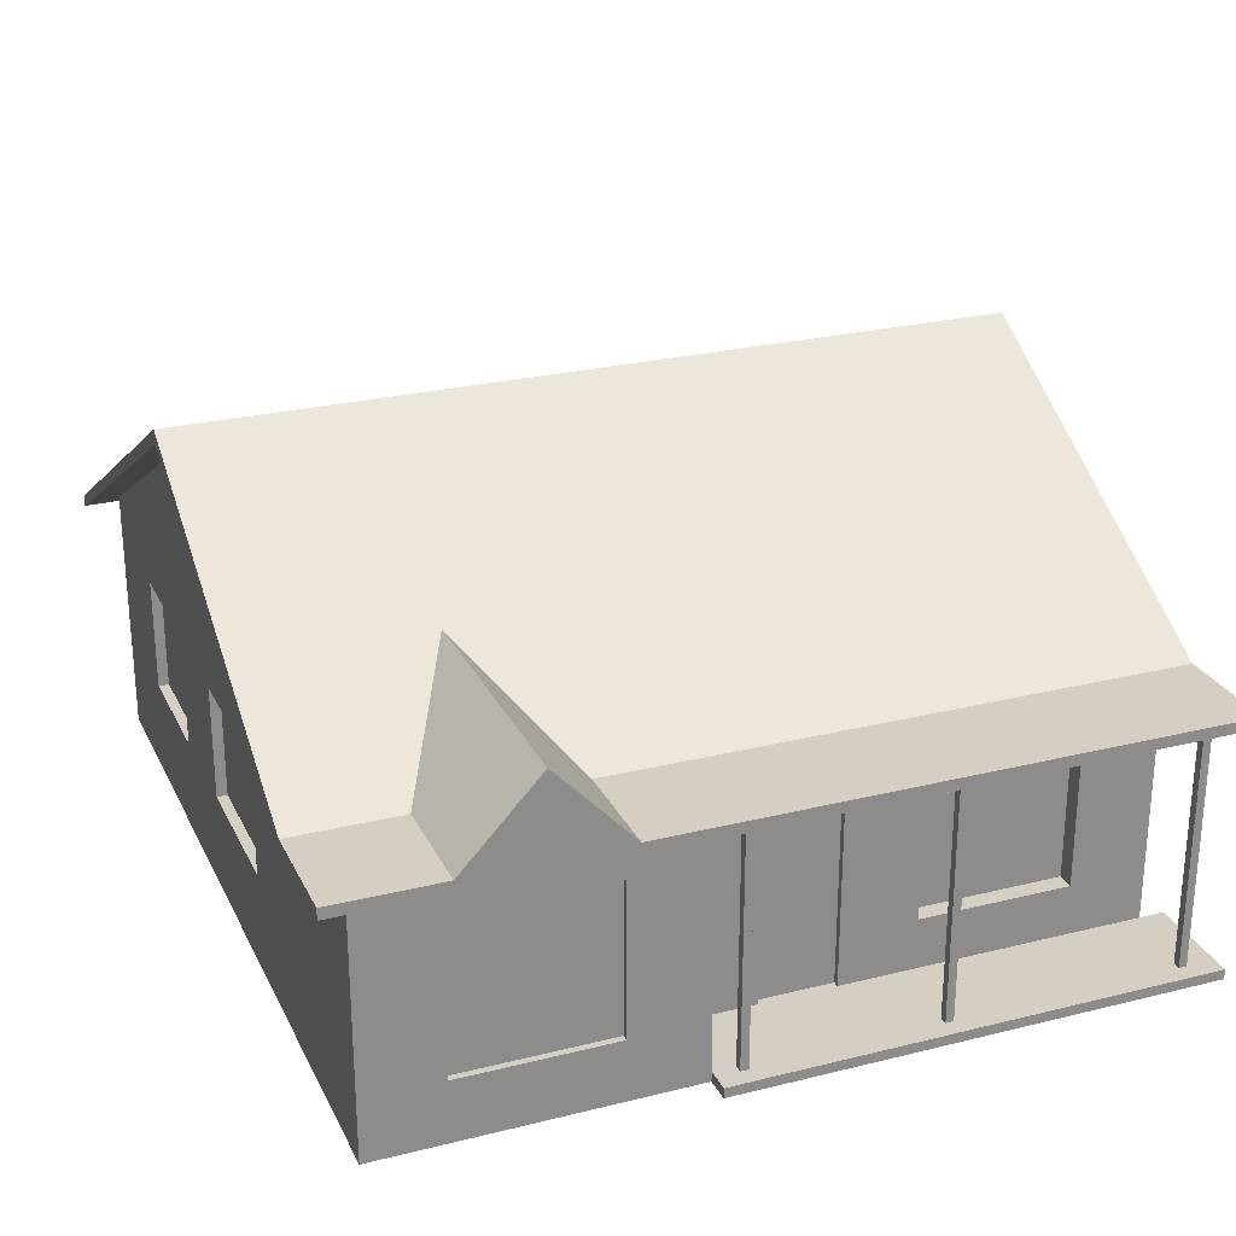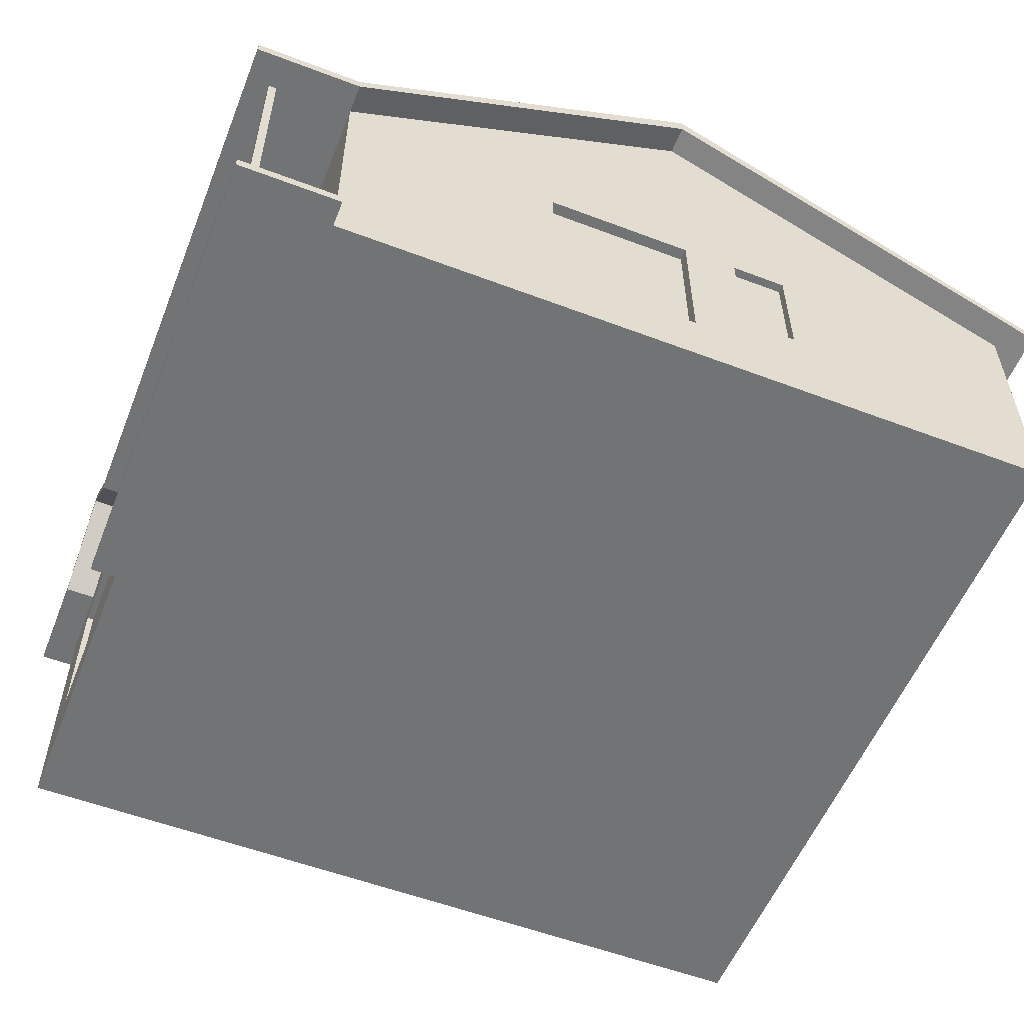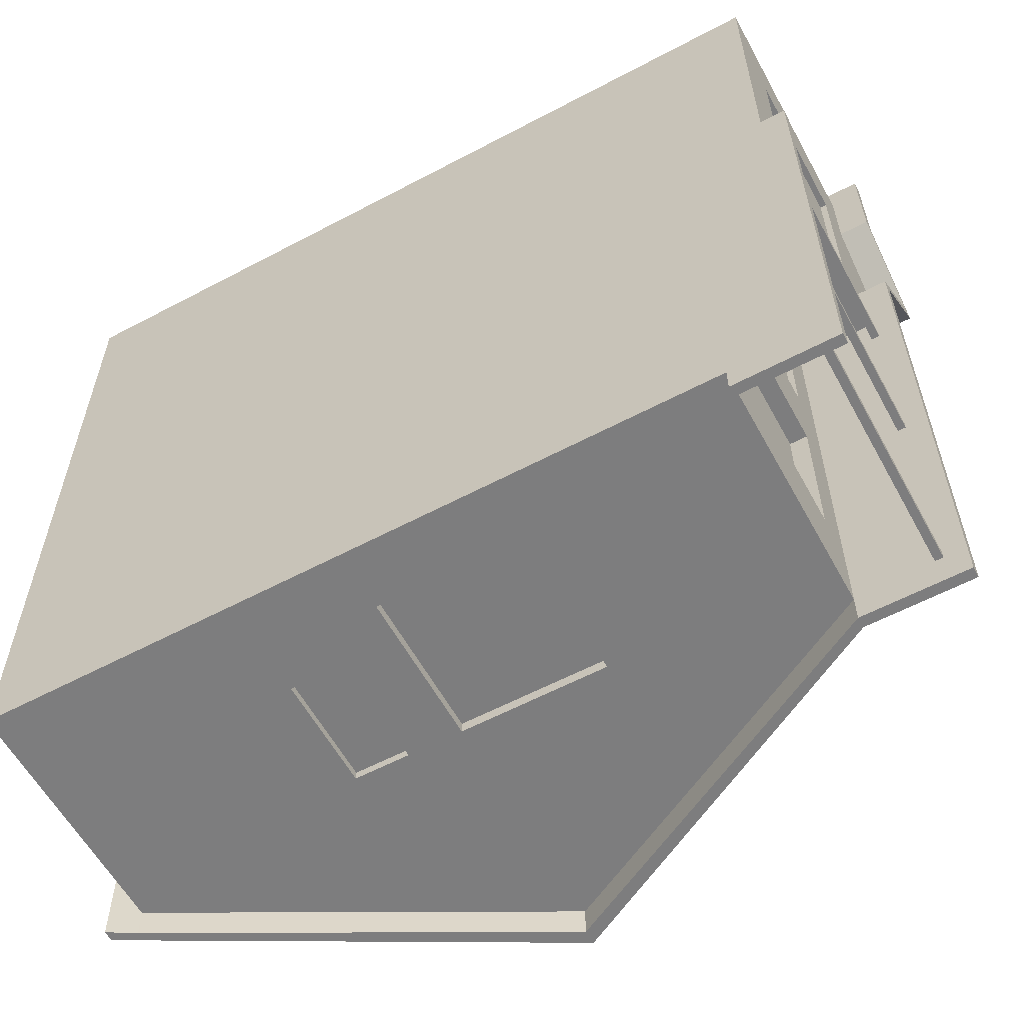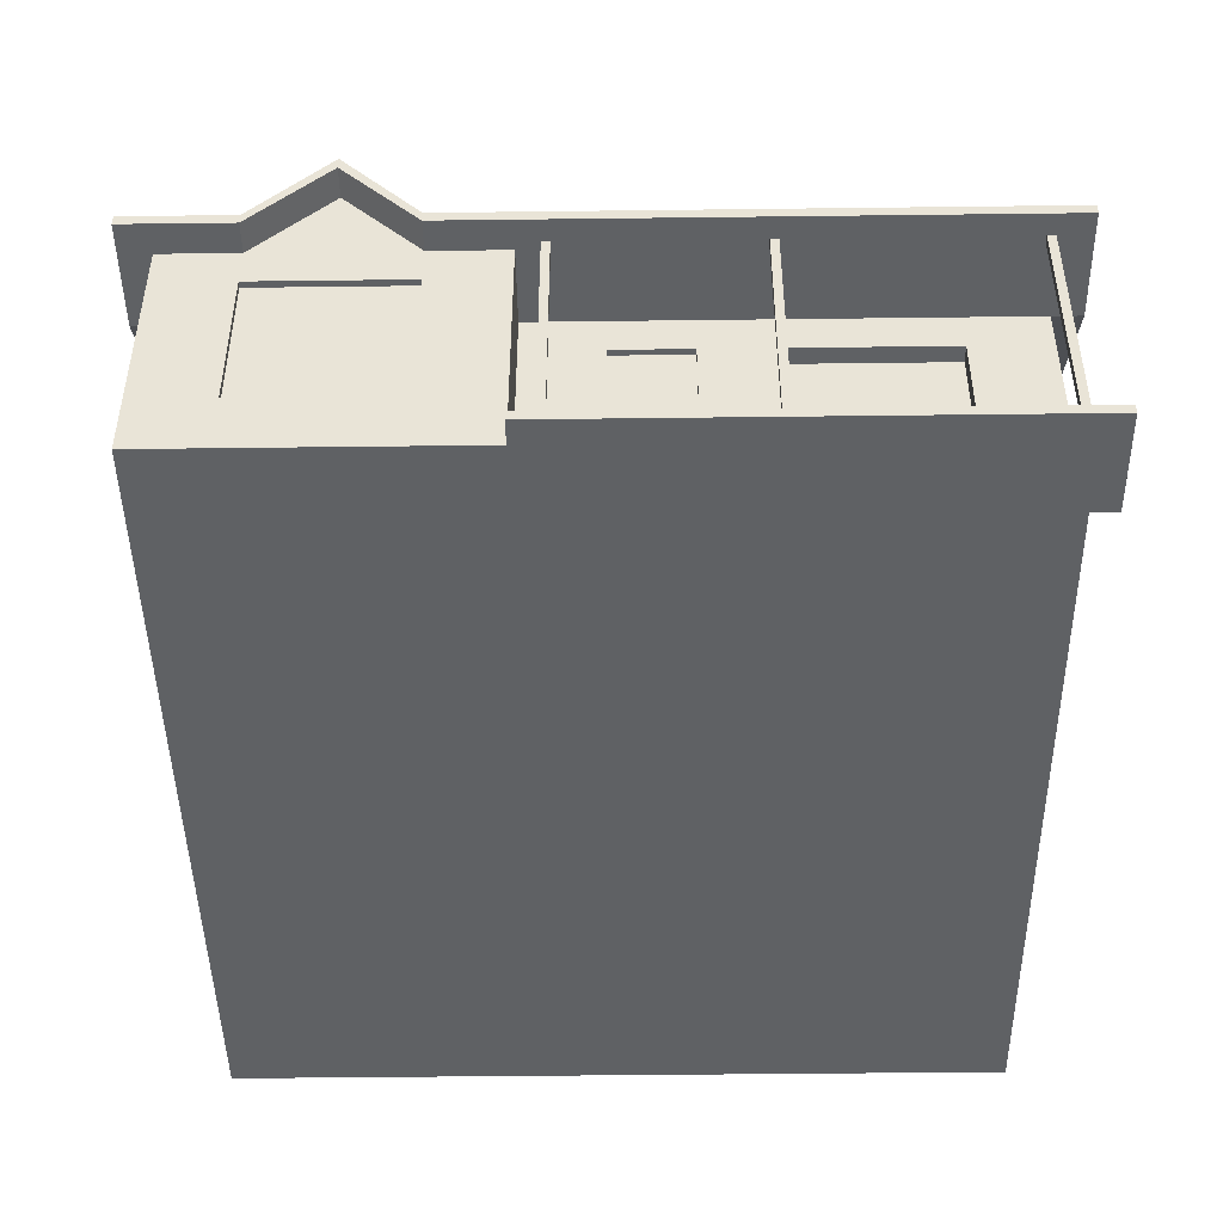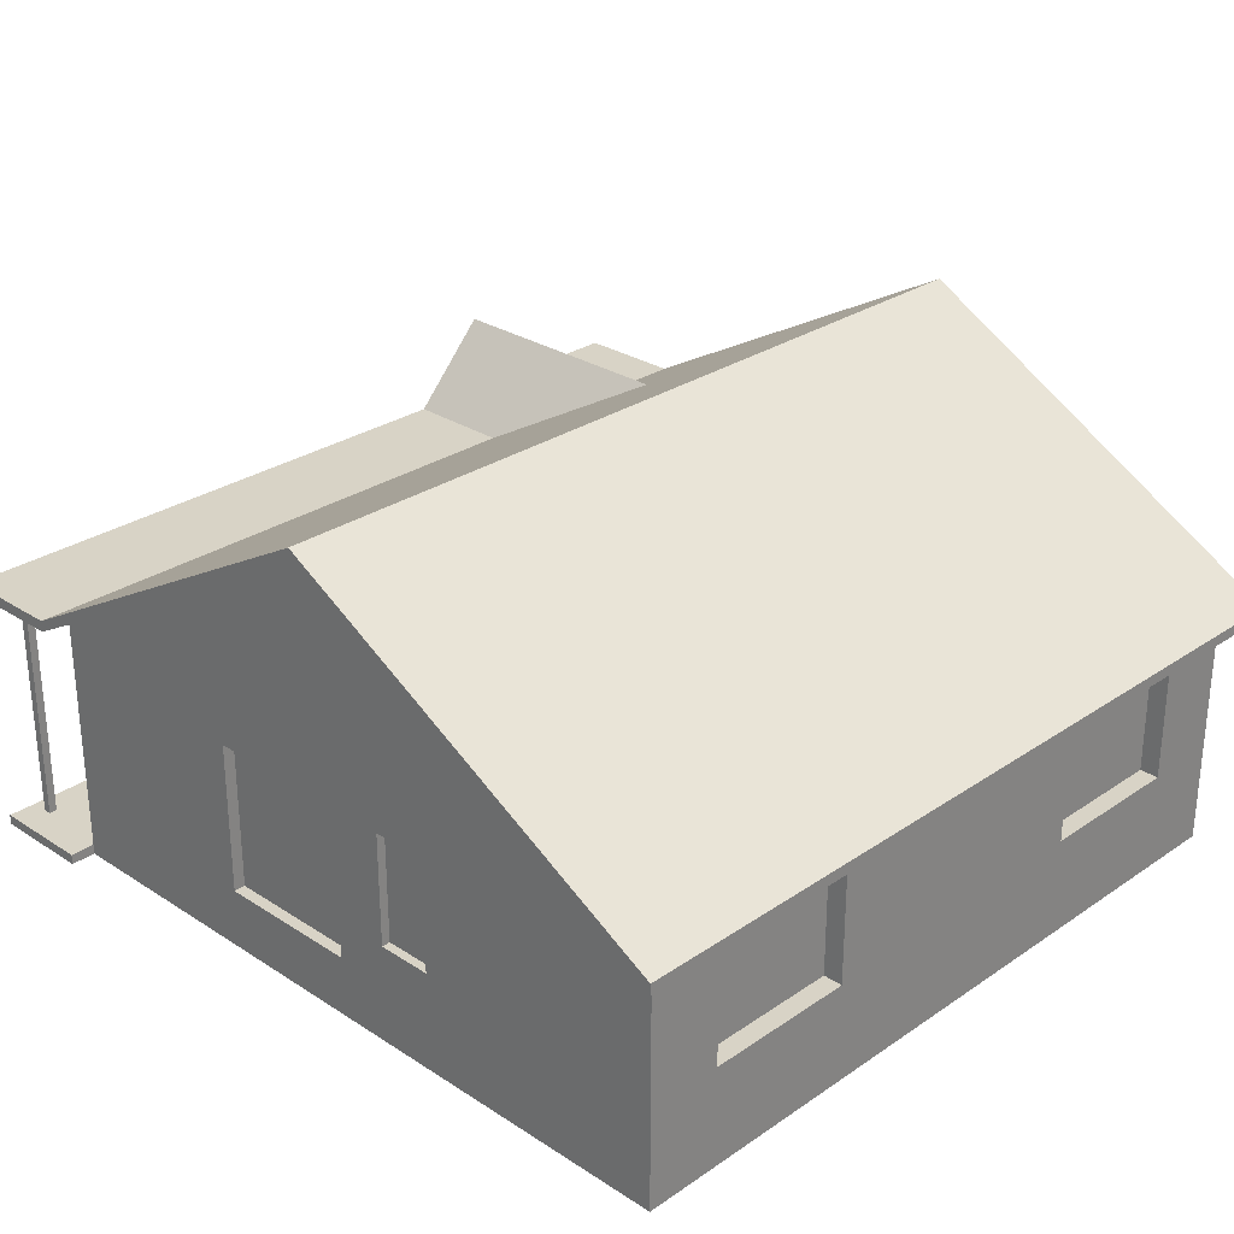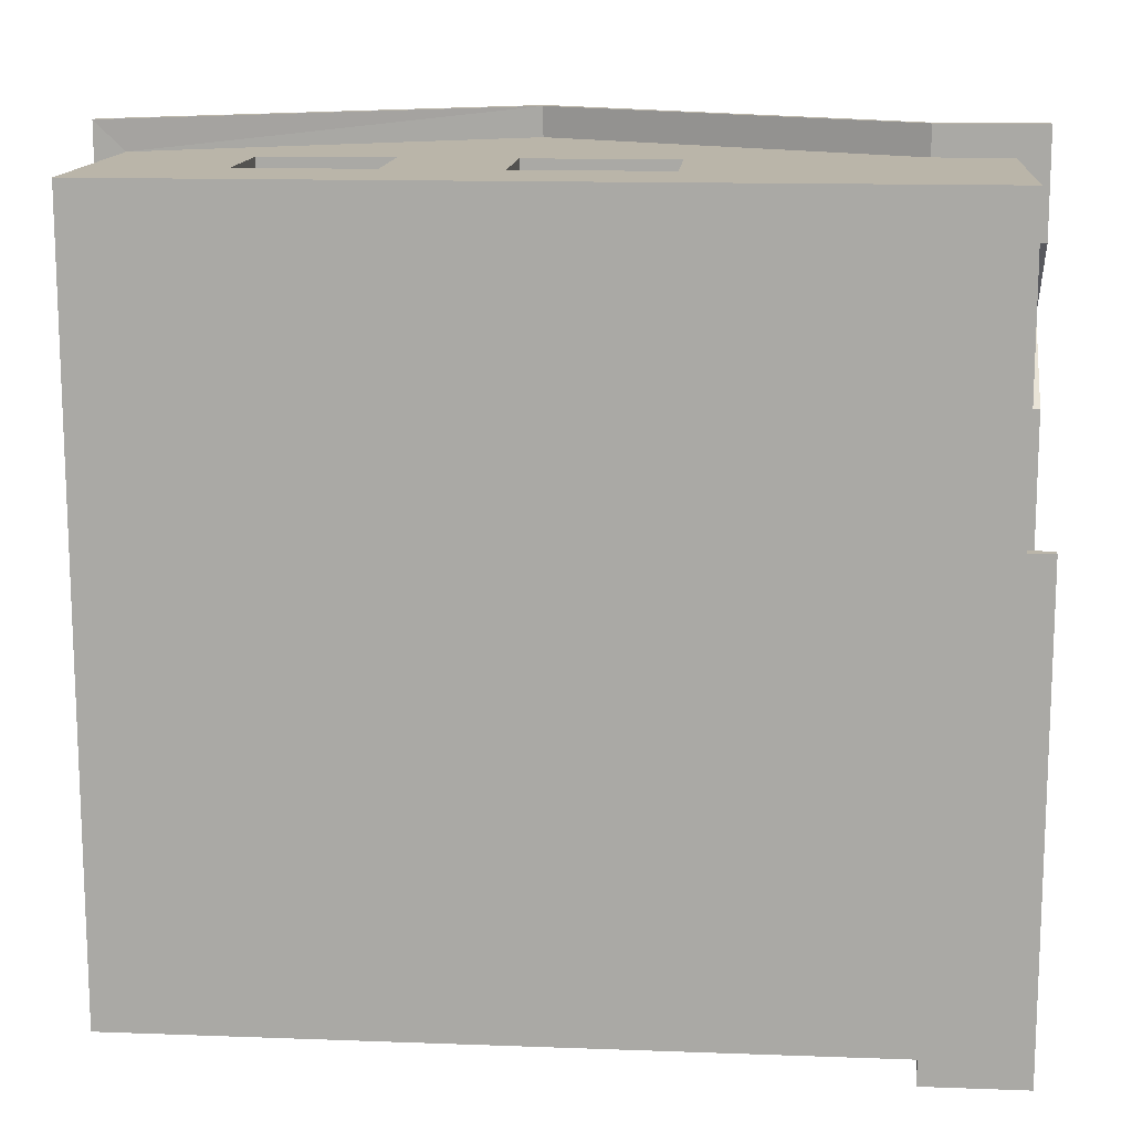
<metadata>
{"format":"obj","ext":"obj","renderer":"f3d","projection":"perspective","resolution":1024,"background":"white","views":[{"elev":25.8,"azim":-111.5,"up":"+Z"},{"elev":-55.8,"azim":-21.7,"up":"+Z"},{"elev":-59.1,"azim":-151.4,"up":"+Y"},{"elev":-46.1,"azim":-89.2,"up":"+Z"},{"elev":28.1,"azim":44.3,"up":"+Z"},{"elev":13.7,"azim":-175.3,"up":"+Y"}]}
</metadata>
<code>
o Plane
v -3.19 0.25 2
v -4 1 0
v -3.25 -3.5 0
v -3.25 1 0
v -3.19 -0.5 2
v -3.19 0.25 0
v -3.25 -1.25 0.5
v -3.25 -2.75 0
v -3.25 -1.25 0
v -3.25 -0.5 0
v -3.25 0.25 0
v 1.462 -3.5 2
v -3.25 -1.25 2
v -3.25 -0.5 2
v -3.25 1 2
v -3.25 0.25 2
v 4 -3.5 2
v 0.375 4 2
v 1.462 4 2
v -3.25 3.25 2.5
v 4 1.75 2
v 0.375 -3.5 2
v -3.25 1.75 2.5
v -3.25 4 2
v 4 -2.75 2
v 4 3.25 2
v -4 3.25 2
v 4 4 2
v 4 -1.25 2
v -4 1.75 2
v -3.25 -3.5 2
v -3.25 -2.75 2
v 0.375 -3.5 0.5
v -4 3.25 0.5
v -4 1.75 0.5
v -3.25 -2.75 0.5
v -4 4 -0.1
v 4 4 -0.1
v 4 -3.5 -0.1
v -4 1 -0.1
v -3.25 -3.5 -0.1
v -4 3.25 -0.1
v -4 1.75 -0.1
v 0.375 -3.5 -0.1
v 0.375 4.299 4.5
v -4.25 1 0
v -4.25 1 -0.1
v -3.25 -3.75 0
v -3.25 -3.75 -0.1
v -4.25 -3.75 -0.1
v -4.25 -3.75 0
v -1.075 4 2
v -1.075 -3.5 2
v -1.075 -3.5 0.5
v -1.075 -3.5 -0.1
v -3.19 -0.5 0
v -3.25 2.5 3.296
v -1.799 2.5 3.296
v -3.25 4 2.391
v -3.25 -3.5 2.391
v -4 1.75 2.391
v -4 3.25 2.391
v -4 4 2.391
v -3.25 1 2.391
v -4 2.5 3.166
v 0.375 -3.785 4.349
v 4 4 2.391
v 4.259 -3.785 2.238
v 4.259 -3.785 2.347
v -4.305 -3.785 2.391
v -4.305 -3.785 2.5
v 4 -3.785 2.391
v -3.25 -3.785 2.391
v 0.375 -3.785 4.5
v 4 -3.5 2.391
v 0.375 4 4.359
v -3.078 -1.25 0.5
v -3.078 -1.25 2
v -3.078 -2.75 2
v -3.078 -2.75 0.5
v -3.936 3.25 0.5
v -3.936 3.25 2
v -3.936 1.75 0.5
v -3.936 1.75 2
v 0.375 -3.386 0.5
v 0.375 -3.386 2
v -1.075 -3.386 2
v -1.075 -3.386 0.5
v 0.9187 -3.5 2
v 0.9187 -3.5 -0.1
v 4 -3.5 0.8856
v 0.375 4 0.8856
v 4 1.75 0.8856
v -4 4 0.8856
v 4 -2.75 0.8856
v 4 3.25 0.8856
v 4 -1.25 0.8856
v 4 4 0.8856
v -3.25 4 0.8856
v 1.462 4 0.8856
v 1.462 -3.5 0.8856
v -1.075 4 0.8856
v 0.9187 -3.5 0.8856
v 1.462 -3.415 2
v 0.9187 -3.415 2
v 0.9187 -3.415 0.8856
v 1.462 -3.415 0.8856
v 3.809 1.75 2
v 3.809 1.75 0.8856
v 3.809 -2.75 0.8856
v 3.809 -2.75 2
v 3.809 3.25 0.8856
v 3.809 3.25 2
v 3.809 -1.25 0.8856
v 3.809 -1.25 2
v 2.731 4 2
v -3.25 4.299 2.5
v 2.731 4 0.8856
v -1.075 3.898 2
v 0.375 3.898 2
v 0.375 3.898 0.8856
v -1.075 3.898 0.8856
v 1.462 3.898 2
v 1.462 3.898 0.8856
v 2.731 3.898 2
v 2.731 3.898 0.8856
v 0.375 4.299 4.359
v -3.25 4.299 2.391
v -4.305 1.75 2.5
v -4.305 1.75 2.391
v -4.305 3.25 2.391
v -4.305 3.25 2.5
v -4.305 4 2.391
v -4.305 4 2.5
v -4.305 2.5 3.296
v -4.305 4.299 2.391
v -4.305 4.299 2.5
v -4.305 2.5 3.166
v -3.25 -3.785 2.5
v 4.259 4 2.238
v 4.259 4.299 2.347
v 4.259 4.299 2.238
v -4.087 0.7838 0
v -4.087 0.7838 2.391
v -4.008 0.7838 0
v -4.008 0.7838 2.391
v -4.087 0.7046 0
v -4.087 0.7046 2.391
v -4.008 0.7046 0
v -4.008 0.7046 2.391
v 0.375 -3.5 4.349
v -4 1 2.391
v -4.008 0.7046 2.391
v -4.008 0.7046 0
v -4.087 0.7046 2.391
v -4.087 0.7046 0
v -4.008 0.7838 2.391
v -4.008 0.7838 0
v -4.087 0.7838 2.391
v -4.087 0.7838 0
v -4.087 -1.104 0
v -4.087 -1.104 2.391
v -4.008 -1.104 0
v -4.008 -1.104 2.391
v -4.087 -1.183 0
v -4.087 -1.183 2.391
v -4.008 -1.183 0
v -4.008 -1.183 2.391
v -4.087 -3.383 0
v -4.087 -3.383 2.391
v -4.008 -3.383 0
v -4.008 -3.383 2.391
v -4.087 -3.462 0
v -4.087 -3.462 2.391
v -4.008 -3.462 0
v -4.008 -3.462 2.391
f 19 124 100
f 128 63 136
f 1 11 6
f 136 117 128
f 71 130 70
f 67 127 142
f 59 127 76
f 95 111 25
f 12 107 101
f 36 77 7
f 14 56 10
f 33 88 54
f 40 46 2
f 10 6 11
f 152 60 70
f 7 78 13
f 3 49 41
f 35 81 34
f 62 133 63
f 108 26 21
f 140 67 142
f 153 156 154
f 69 140 141
f 68 75 140
f 74 139 66
f 141 127 45
f 32 80 36
f 13 79 32
f 27 84 30
f 30 83 35
f 53 86 22
f 22 85 33
f 54 87 53
f 154 160 158
f 155 160 156
f 103 105 89
f 89 104 12
f 101 106 103
f 96 109 93
f 25 115 29
f 26 112 96
f 97 110 95
f 93 108 21
f 29 114 97
f 52 122 102
f 92 120 18
f 102 121 92
f 116 123 19
f 118 125 116
f 18 119 52
f 100 126 118
f 117 127 128
f 138 129 135
f 131 134 133
f 134 136 133
f 138 132 131
f 65 131 62
f 61 138 65
f 75 66 151
f 16 5 14
f 151 73 60
f 159 158 160
f 144 145 143
f 146 149 145
f 150 147 149
f 148 143 147
f 149 143 145
f 146 148 150
f 157 154 158
f 34 82 27
f 157 155 153
f 162 163 161
f 164 167 163
f 168 165 167
f 166 161 165
f 167 161 163
f 164 166 168
f 170 171 169
f 172 175 171
f 176 173 175
f 174 169 173
f 175 169 171
f 172 174 176
f 19 123 124
f 59 63 128
f 63 133 136
f 1 16 11
f 136 137 117
f 71 129 130
f 67 76 127
f 59 128 127
f 95 110 111
f 12 104 107
f 36 80 77
f 14 5 56
f 33 85 88
f 40 47 46
f 10 56 6
f 152 64 60
f 60 73 70
f 70 130 152
f 130 61 152
f 7 77 78
f 3 48 49
f 35 83 81
f 62 131 133
f 108 113 26
f 153 155 156
f 68 140 69
f 140 142 141
f 72 75 68
f 75 67 140
f 139 71 70
f 72 68 69
f 139 70 73
f 66 72 74
f 72 69 74
f 139 73 66
f 141 142 127
f 32 79 80
f 13 78 79
f 27 82 84
f 30 84 83
f 53 87 86
f 22 86 85
f 54 88 87
f 154 156 160
f 155 159 160
f 103 106 105
f 89 105 104
f 101 107 106
f 96 112 109
f 25 111 115
f 26 113 112
f 97 114 110
f 93 109 108
f 29 115 114
f 52 119 122
f 92 121 120
f 102 122 121
f 116 125 123
f 118 126 125
f 18 120 119
f 100 124 126
f 117 45 127
f 138 130 129
f 131 132 134
f 134 137 136
f 138 135 132
f 65 138 131
f 61 130 138
f 75 72 66
f 16 1 5
f 151 66 73
f 159 157 158
f 144 146 145
f 146 150 149
f 150 148 147
f 148 144 143
f 149 147 143
f 146 144 148
f 157 153 154
f 34 81 82
f 157 159 155
f 162 164 163
f 164 168 167
f 168 166 165
f 166 162 161
f 167 165 161
f 164 162 166
f 170 172 171
f 172 176 175
f 176 174 173
f 174 170 169
f 175 173 169
f 172 170 174
f 112 108 109
f 5 6 56
f 80 78 77
f 82 83 84
f 88 86 87
f 107 105 106
f 114 111 110
f 122 120 121
f 123 126 124
f 112 113 108
f 5 1 6
f 80 79 78
f 82 81 83
f 88 85 86
f 107 104 105
f 114 115 111
f 122 119 120
f 123 125 126
f 116 98 118
f 16 14 64
f 95 17 91
f 92 19 100
f 91 12 101
f 98 26 96
f 43 40 2
f 8 7 9
f 101 90 39
f 63 59 24
f 61 65 62
f 16 4 11
f 3 41 55
f 35 42 43
f 31 32 36
f 99 52 102
f 44 54 55
f 10 7 14
f 97 21 29
f 67 28 116
f 97 95 39
f 38 92 100
f 15 64 152
f 29 21 67
f 103 22 33
f 22 89 151
f 37 42 34
f 116 28 98
f 14 13 64
f 13 32 60
f 32 31 60
f 60 64 13
f 64 15 16
f 95 25 17
f 92 18 19
f 91 17 12
f 98 28 26
f 61 30 152
f 30 35 152
f 152 35 2
f 35 43 2
f 8 36 7
f 39 91 101
f 101 103 90
f 99 94 24
f 94 63 24
f 62 27 30
f 30 61 62
f 16 15 4
f 55 54 3
f 54 53 31
f 3 54 31
f 35 34 42
f 8 3 36
f 3 31 36
f 99 24 52
f 44 33 54
f 9 7 10
f 7 13 14
f 97 93 21
f 19 18 76
f 18 52 76
f 76 52 59
f 52 24 59
f 76 67 116
f 19 76 116
f 39 38 93
f 38 98 96
f 96 93 38
f 93 97 39
f 95 91 39
f 118 98 38
f 38 37 92
f 37 94 99
f 99 102 37
f 102 92 37
f 100 118 38
f 152 2 15
f 2 4 15
f 17 25 75
f 25 29 75
f 21 26 67
f 26 28 67
f 75 29 67
f 44 90 33
f 90 103 33
f 103 89 22
f 89 12 151
f 12 17 75
f 151 12 75
f 151 60 53
f 60 31 53
f 53 22 151
f 34 27 94
f 27 62 63
f 94 27 63
f 94 37 34
f 51 49 48
f 50 46 47
f 10 11 46
f 51 50 49
f 50 51 46
f 4 2 11
f 2 46 11
f 46 51 9
f 51 48 3
f 3 8 51
f 8 9 51
f 9 10 46
f 135 23 57
f 23 74 58
f 134 132 20
f 58 74 45
f 139 129 71
f 132 57 20
f 58 117 20
f 47 41 50
f 38 44 40
f 141 74 69
f 57 23 58
f 57 58 20
f 135 129 23
f 23 139 74
f 20 117 134
f 117 137 134
f 139 23 129
f 132 135 57
f 58 45 117
f 40 41 47
f 41 49 50
f 40 43 38
f 43 42 38
f 42 37 38
f 38 39 90
f 44 55 40
f 55 41 40
f 38 90 44
f 141 45 74

</code>
